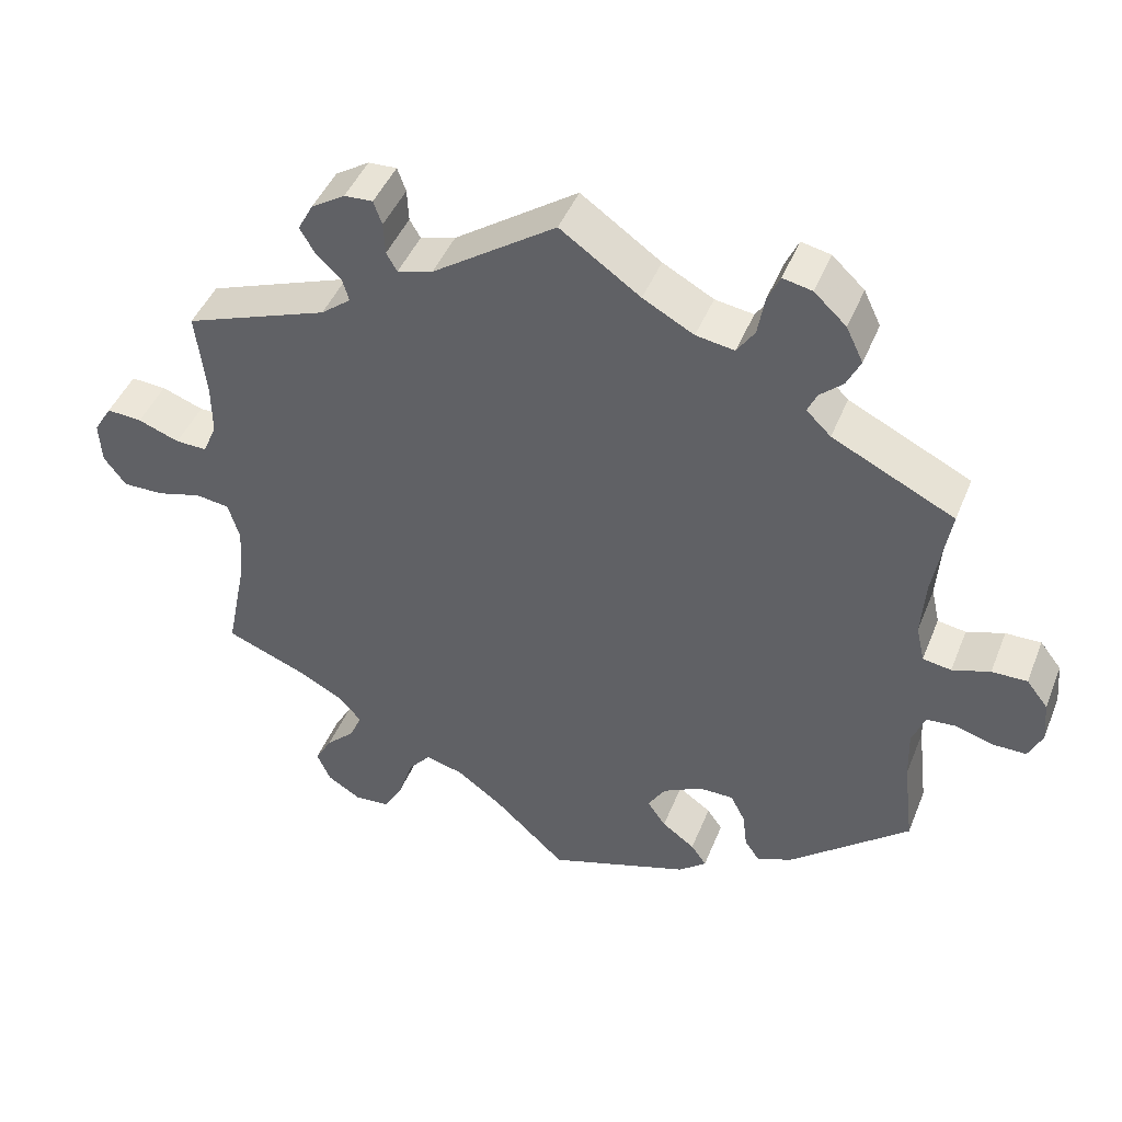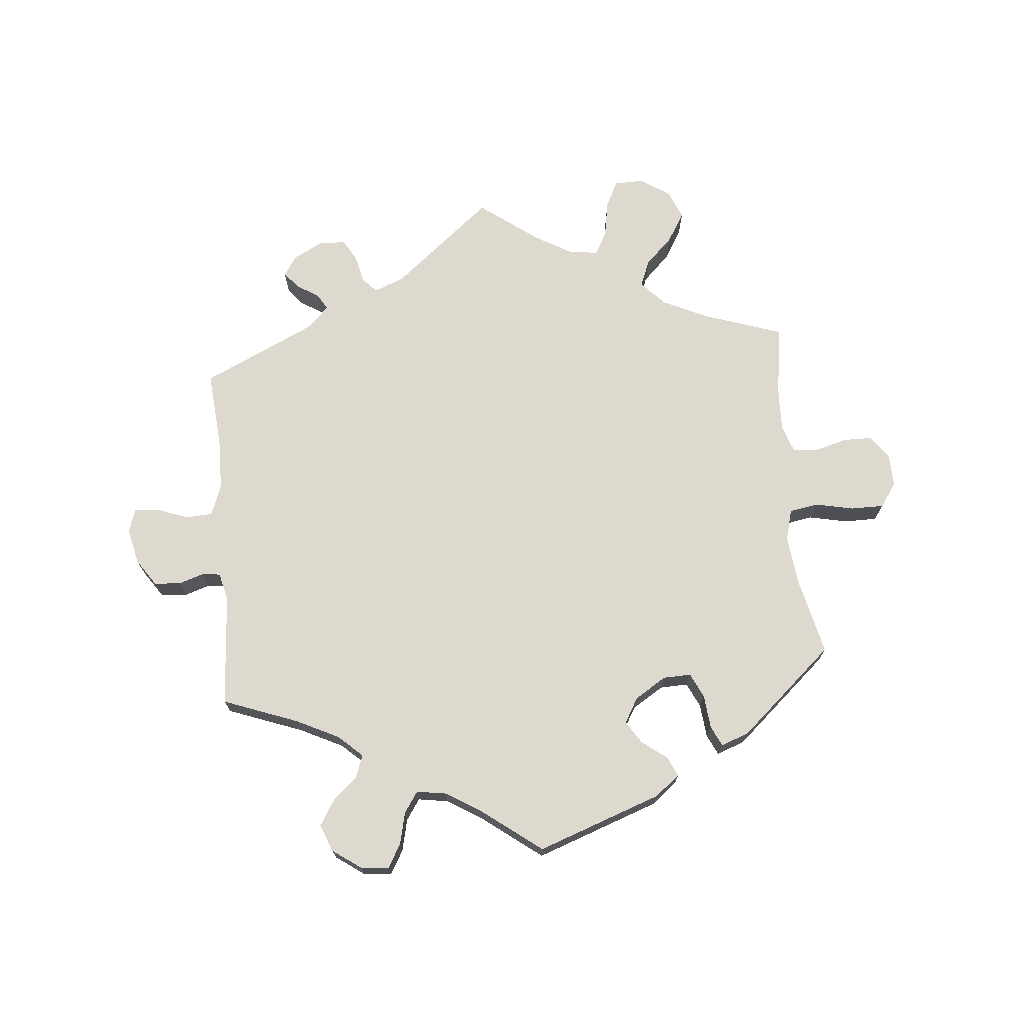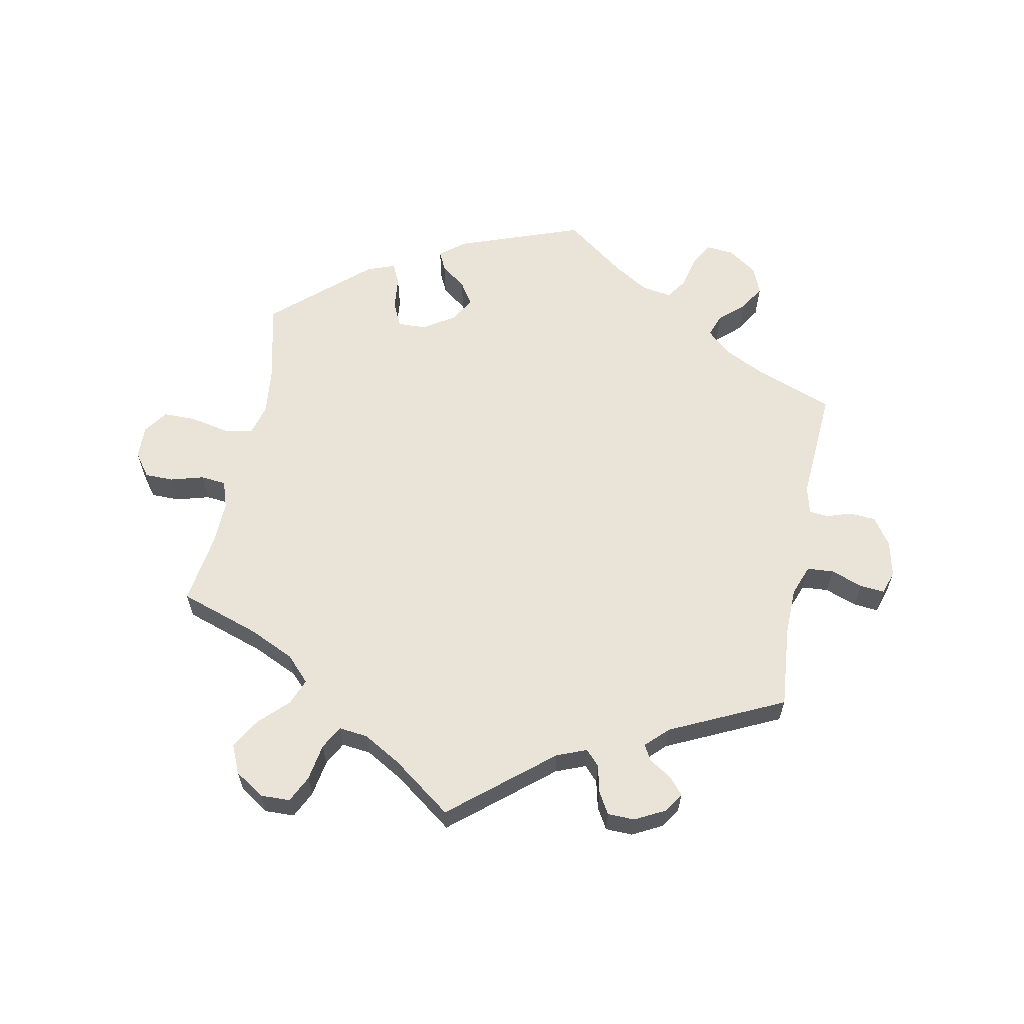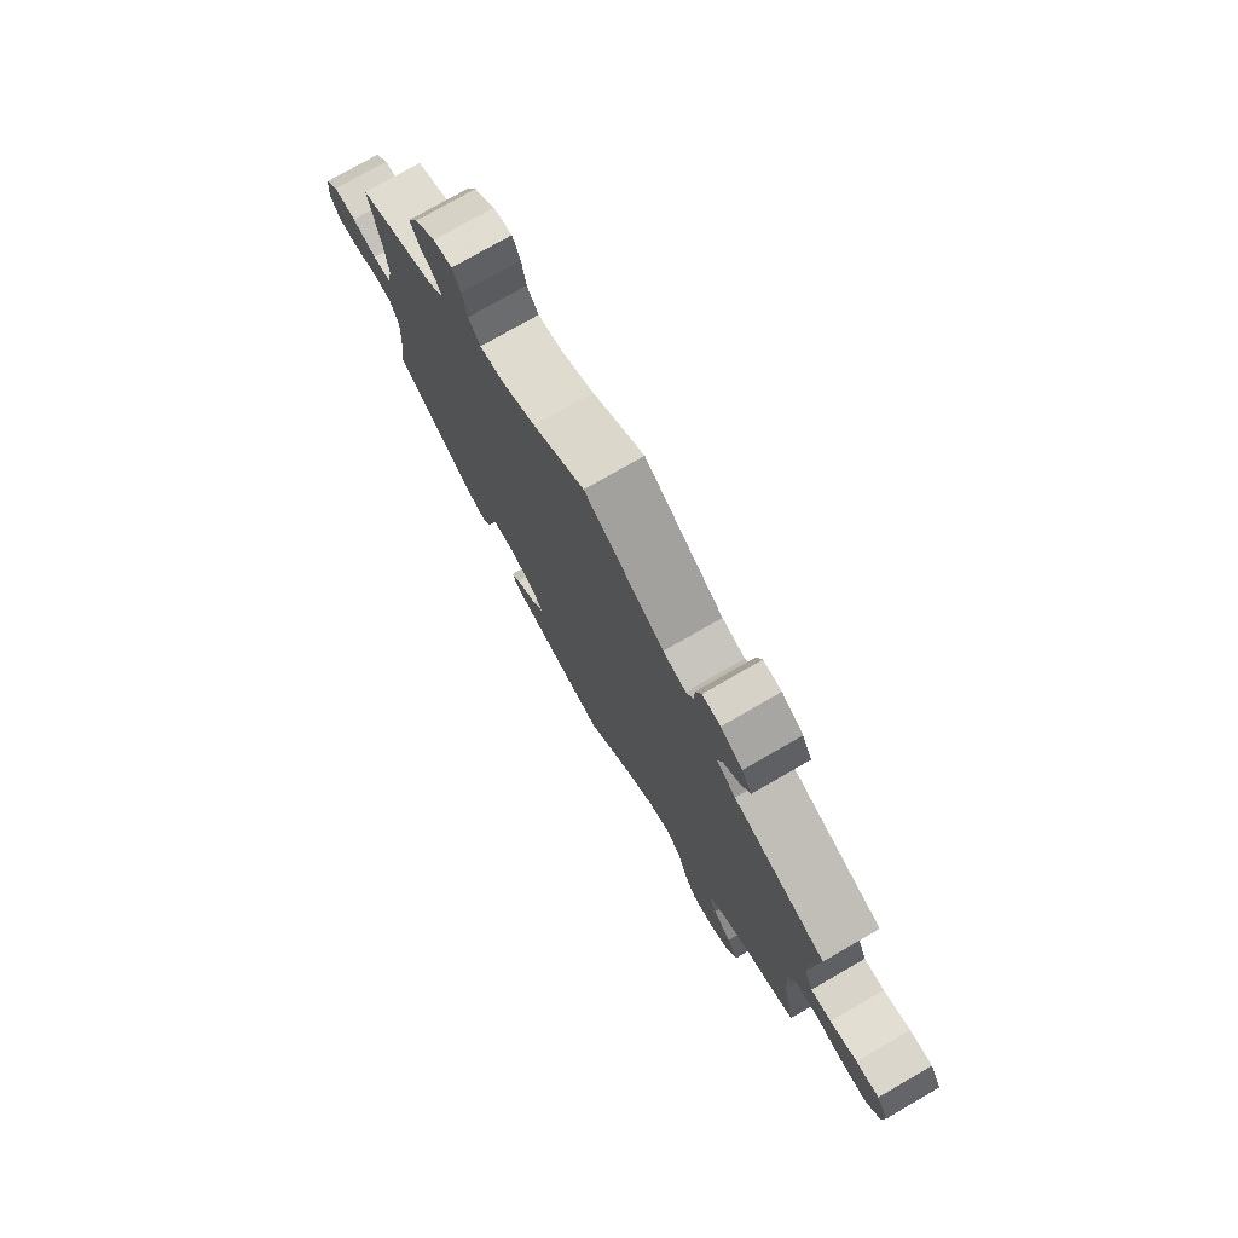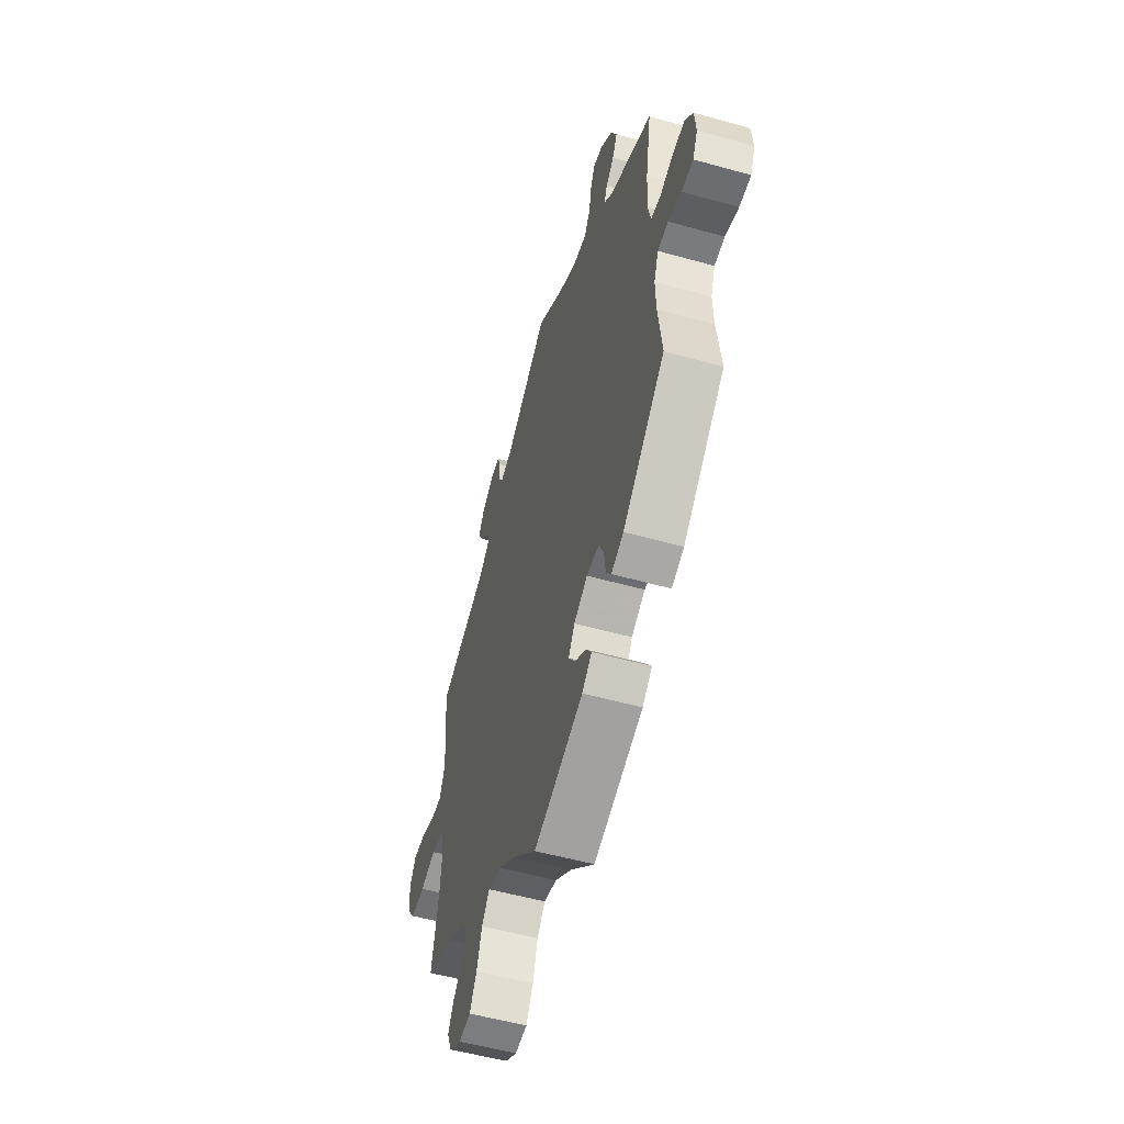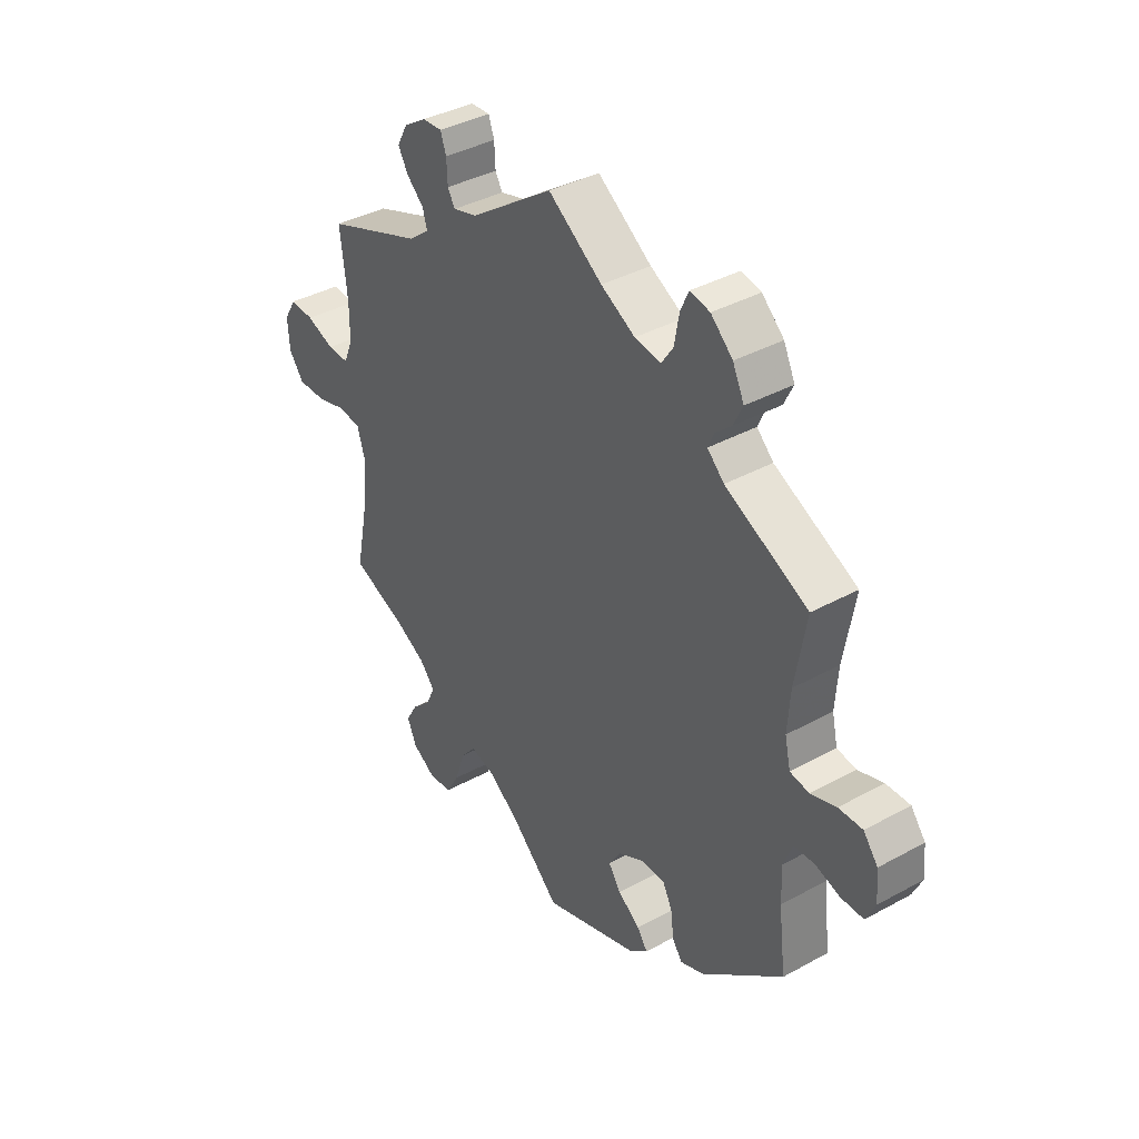
<metadata>
{"format":"obj","ext":"obj","renderer":"f3d","projection":"perspective","resolution":1024,"background":"white","views":[{"elev":45.0,"azim":21.2,"up":"+Z"},{"elev":71.5,"azim":114.9,"up":"+Y"},{"elev":61.2,"azim":-49.0,"up":"+Y"},{"elev":76.2,"azim":-120.0,"up":"+Z"},{"elev":-54.0,"azim":73.4,"up":"+Z"},{"elev":38.3,"azim":55.2,"up":"+Z"}]}
</metadata>
<code>
v -0.313 0.07 0.359
v -0.274 0.07 0.39
v -0.283 0.07 0.42
v -0.316 0.07 0.451
v -0.335 0.07 0.484
v -0.315 0.07 0.521
v -0.271 0.07 0.549
v -0.234 0.07 0.551
v -0.223 0.07 0.52
v -0.221 0.07 0.478
v -0.207 0.07 0.454
v -0.161 0.07 0.467
v -0.001 0.07 0.578
v 0.103 0.07 0.505
v 0.169 0.07 0.469
v 0.219 0.07 0.461
v 0.242 0.07 0.495
v 0.251 0.07 0.547
v 0.267 0.07 0.582
v 0.305 0.07 0.574
v 0.347 0.07 0.535
v 0.369 0.07 0.489
v 0.351 0.07 0.452
v 0.321 0.07 0.425
v 0.309 0.07 0.398
v 0.341 0.07 0.367
v 0.5 0.07 0.289
v 0.479 0.07 0.165
v 0.474 0.07 0.091
v 0.485 0.07 0.042
v 0.522 0.07 0.036
v 0.571 0.07 0.052
v 0.617 0.07 0.053
v 0.645 0.07 0.017
v 0.65 0.07 -0.038
v 0.632 0.07 -0.077
v 0.589 0.07 -0.077
v 0.54 0.07 -0.062
v 0.501 0.07 -0.065
v 0.484 0.07 -0.109
v 0.486 0.07 -0.175
v 0.5 0.07 -0.289
v 0.343 0.07 -0.422
v 0.297 0.07 -0.44
v 0.278 0.07 -0.412
v 0.272 0.07 -0.364
v 0.253 0.07 -0.327
v 0.208 0.07 -0.327
v 0.157 0.07 -0.354
v 0.134 0.07 -0.391
v 0.158 0.07 -0.426
v 0.201 0.07 -0.457
v 0.221 0.07 -0.486
v 0.185 0.07 -0.516
v 0 0.07 -0.578
v -0.092 0.07 -0.492
v -0.153 0.07 -0.447
v -0.202 0.07 -0.434
v -0.231 0.07 -0.469
v -0.25 0.07 -0.527
v -0.276 0.07 -0.572
v -0.321 0.07 -0.576
v -0.365 0.07 -0.549
v -0.383 0.07 -0.508
v -0.361 0.07 -0.469
v -0.323 0.07 -0.432
v -0.307 0.07 -0.396
v -0.337 0.07 -0.362
v -0.397 0.07 -0.33
v -0.501 0.07 -0.289
v -0.475 0.07 -0.161
v -0.468 0.07 -0.083
v -0.483 0.07 -0.032
v -0.527 0.07 -0.026
v -0.585 0.07 -0.042
v -0.639 0.07 -0.043
v -0.668 0.07 -0.004
v -0.671 0.07 0.051
v -0.647 0.07 0.09
v -0.601 0.07 0.087
v -0.547 0.07 0.067
v -0.506 0.07 0.066
v -0.488 0.07 0.108
v -0.488 0.07 0.175
v -0.501 0.07 0.289
v -0.313 0 0.359
v -0.274 0 0.39
v -0.283 0 0.42
v -0.316 0 0.451
v -0.335 0 0.484
v -0.315 0 0.521
v -0.271 0 0.549
v -0.234 0 0.551
v -0.223 0 0.52
v -0.221 0 0.478
v -0.207 0 0.454
v -0.161 0 0.467
v -0.001 0 0.578
v 0.103 0 0.505
v 0.169 0 0.469
v 0.219 0 0.461
v 0.242 0 0.495
v 0.251 0 0.547
v 0.267 0 0.582
v 0.305 0 0.574
v 0.347 0 0.535
v 0.369 0 0.489
v 0.351 0 0.452
v 0.321 0 0.425
v 0.309 0 0.398
v 0.341 0 0.367
v 0.5 0 0.289
v 0.479 0 0.165
v 0.474 0 0.091
v 0.485 0 0.042
v 0.522 0 0.036
v 0.571 0 0.052
v 0.617 0 0.053
v 0.645 0 0.017
v 0.65 0 -0.038
v 0.632 0 -0.077
v 0.589 0 -0.077
v 0.54 0 -0.062
v 0.501 0 -0.065
v 0.484 0 -0.109
v 0.486 0 -0.175
v 0.5 0 -0.289
v 0.343 0 -0.422
v 0.297 0 -0.44
v 0.278 0 -0.412
v 0.272 0 -0.364
v 0.253 0 -0.327
v 0.208 0 -0.327
v 0.157 0 -0.354
v 0.134 0 -0.391
v 0.158 0 -0.426
v 0.201 0 -0.457
v 0.221 0 -0.486
v 0.185 0 -0.516
v 0 0 -0.578
v -0.092 0 -0.492
v -0.153 0 -0.447
v -0.202 0 -0.434
v -0.231 0 -0.469
v -0.25 0 -0.527
v -0.276 0 -0.572
v -0.321 0 -0.576
v -0.365 0 -0.549
v -0.383 0 -0.508
v -0.361 0 -0.469
v -0.323 0 -0.432
v -0.307 0 -0.396
v -0.337 0 -0.362
v -0.397 0 -0.33
v -0.501 0 -0.289
v -0.475 0 -0.161
v -0.468 0 -0.083
v -0.483 0 -0.032
v -0.527 0 -0.026
v -0.585 0 -0.042
v -0.639 0 -0.043
v -0.668 0 -0.004
v -0.671 0 0.051
v -0.647 0 0.09
v -0.601 0 0.087
v -0.547 0 0.067
v -0.506 0 0.066
v -0.488 0 0.108
v -0.488 0 0.175
v -0.501 0 0.289
f 84 85 1
f 83 84 1 2
f 82 83 2
f 78 79 80 81
f 78 81 82
f 77 78 82
f 74 75 76 77
f 73 74 77 82
f 72 73 82 2
f 69 70 71
f 68 69 71 72
f 67 68 72 2
f 63 64 65 66
f 63 66 67
f 62 63 67
f 59 60 61 62
f 58 59 62 67
f 57 58 67 2
f 53 54 55 56
f 51 52 53 56
f 50 51 56 57
f 49 50 57 2
f 43 44 45 46
f 41 42 43 46
f 40 41 46 47
f 39 40 47 48
f 35 36 37 38
f 35 38 39
f 34 35 39
f 31 32 33 34
f 31 34 39
f 30 31 39 48
f 26 27 28
f 25 26 28 29
f 21 22 23 24
f 21 24 25
f 20 21 25
f 17 18 19 20
f 16 17 20 25
f 15 16 25 29
f 12 13 14
f 11 12 14 15
f 7 8 9 10
f 7 10 11
f 6 7 11
f 3 4 5 6
f 3 6 11
f 29 30 48 49
f 11 15 29 49
f 2 3 11 49
f 86 170 169
f 87 86 169 168
f 87 168 167
f 166 165 164 163
f 167 166 163
f 167 163 162
f 162 161 160 159
f 167 162 159 158
f 87 167 158 157
f 156 155 154
f 157 156 154 153
f 87 157 153 152
f 151 150 149 148
f 152 151 148
f 152 148 147
f 147 146 145 144
f 152 147 144 143
f 87 152 143 142
f 141 140 139 138
f 141 138 137 136
f 142 141 136 135
f 87 142 135 134
f 131 130 129 128
f 131 128 127 126
f 132 131 126 125
f 133 132 125 124
f 123 122 121 120
f 124 123 120
f 124 120 119
f 119 118 117 116
f 124 119 116
f 133 124 116 115
f 113 112 111
f 114 113 111 110
f 109 108 107 106
f 110 109 106
f 110 106 105
f 105 104 103 102
f 110 105 102 101
f 114 110 101 100
f 99 98 97
f 100 99 97 96
f 95 94 93 92
f 96 95 92
f 96 92 91
f 91 90 89 88
f 96 91 88
f 134 133 115 114
f 134 114 100 96
f 134 96 88 87
f 1 86 87 2
f 2 87 88 3
f 3 88 89 4
f 4 89 90 5
f 5 90 91 6
f 6 91 92 7
f 7 92 93 8
f 8 93 94 9
f 9 94 95 10
f 10 95 96 11
f 11 96 97 12
f 12 97 98 13
f 13 98 99 14
f 14 99 100 15
f 15 100 101 16
f 16 101 102 17
f 17 102 103 18
f 18 103 104 19
f 19 104 105 20
f 20 105 106 21
f 21 106 107 22
f 22 107 108 23
f 23 108 109 24
f 24 109 110 25
f 25 110 111 26
f 26 111 112 27
f 27 112 113 28
f 28 113 114 29
f 29 114 115 30
f 30 115 116 31
f 31 116 117 32
f 32 117 118 33
f 33 118 119 34
f 34 119 120 35
f 35 120 121 36
f 36 121 122 37
f 37 122 123 38
f 38 123 124 39
f 39 124 125 40
f 40 125 126 41
f 41 126 127 42
f 42 127 128 43
f 43 128 129 44
f 44 129 130 45
f 45 130 131 46
f 46 131 132 47
f 47 132 133 48
f 48 133 134 49
f 49 134 135 50
f 50 135 136 51
f 51 136 137 52
f 52 137 138 53
f 53 138 139 54
f 54 139 140 55
f 55 140 141 56
f 56 141 142 57
f 57 142 143 58
f 58 143 144 59
f 59 144 145 60
f 60 145 146 61
f 61 146 147 62
f 62 147 148 63
f 63 148 149 64
f 64 149 150 65
f 65 150 151 66
f 66 151 152 67
f 67 152 153 68
f 68 153 154 69
f 69 154 155 70
f 70 155 156 71
f 71 156 157 72
f 72 157 158 73
f 73 158 159 74
f 74 159 160 75
f 75 160 161 76
f 76 161 162 77
f 77 162 163 78
f 78 163 164 79
f 79 164 165 80
f 80 165 166 81
f 81 166 167 82
f 82 167 168 83
f 83 168 169 84
f 84 169 170 85
f 85 170 86 1

</code>
